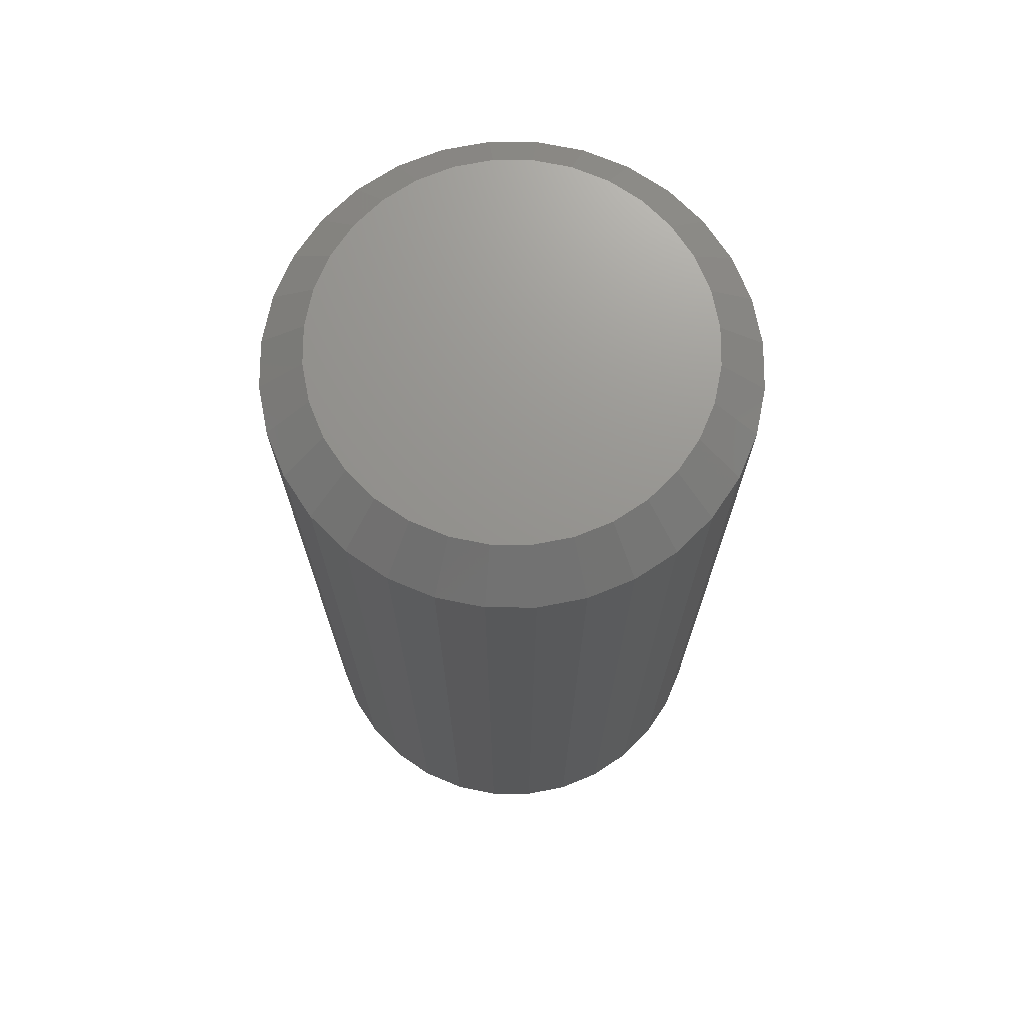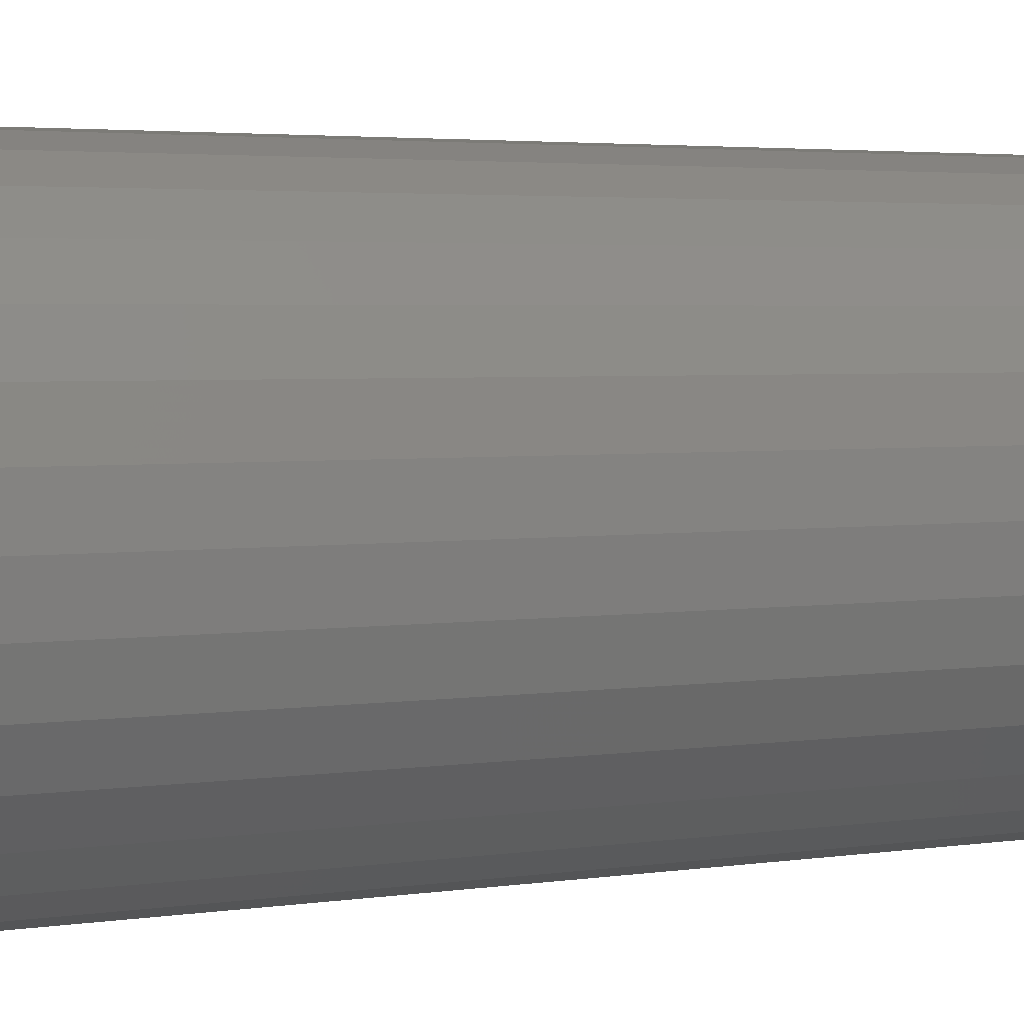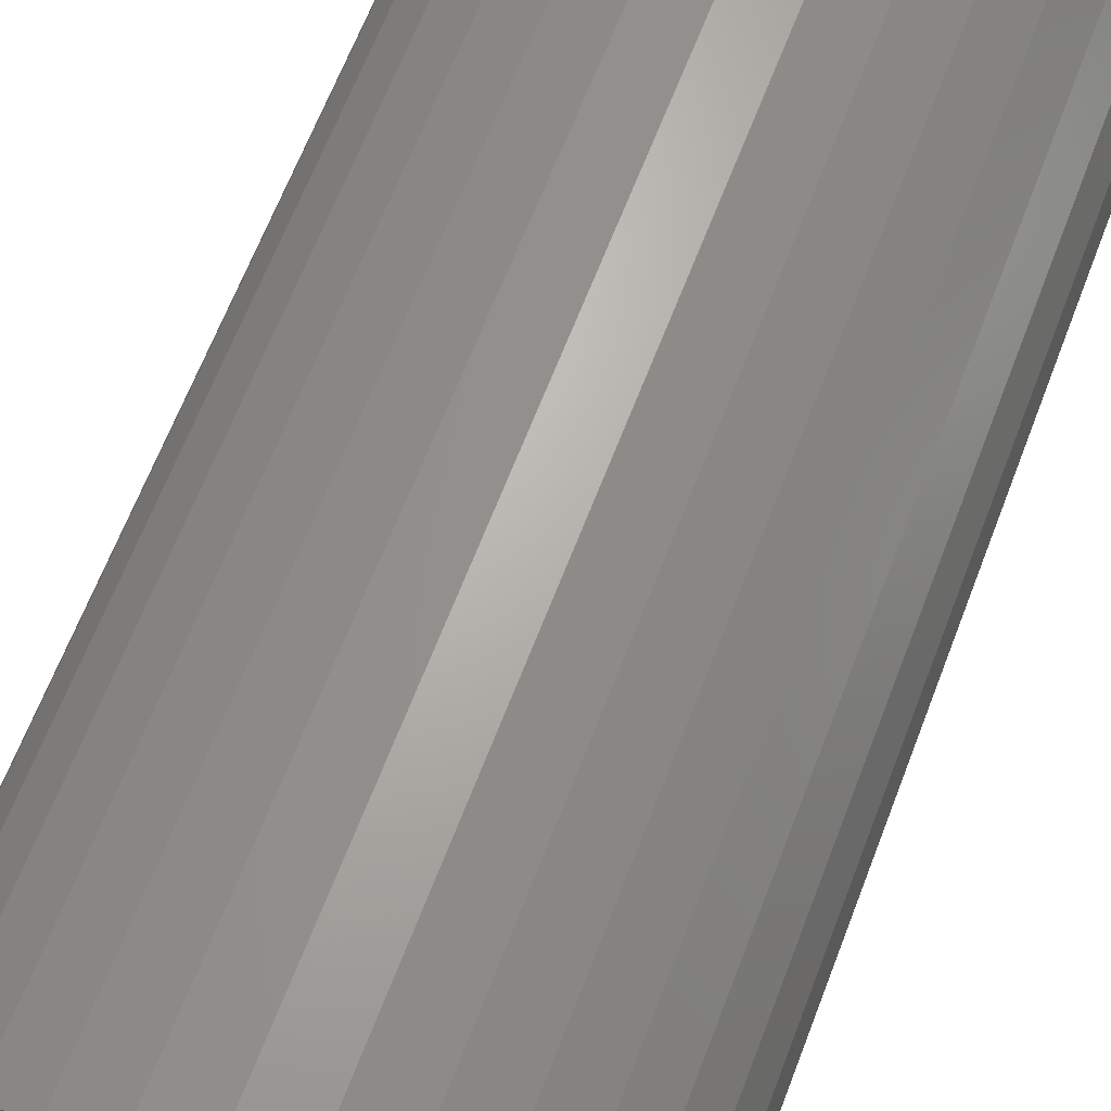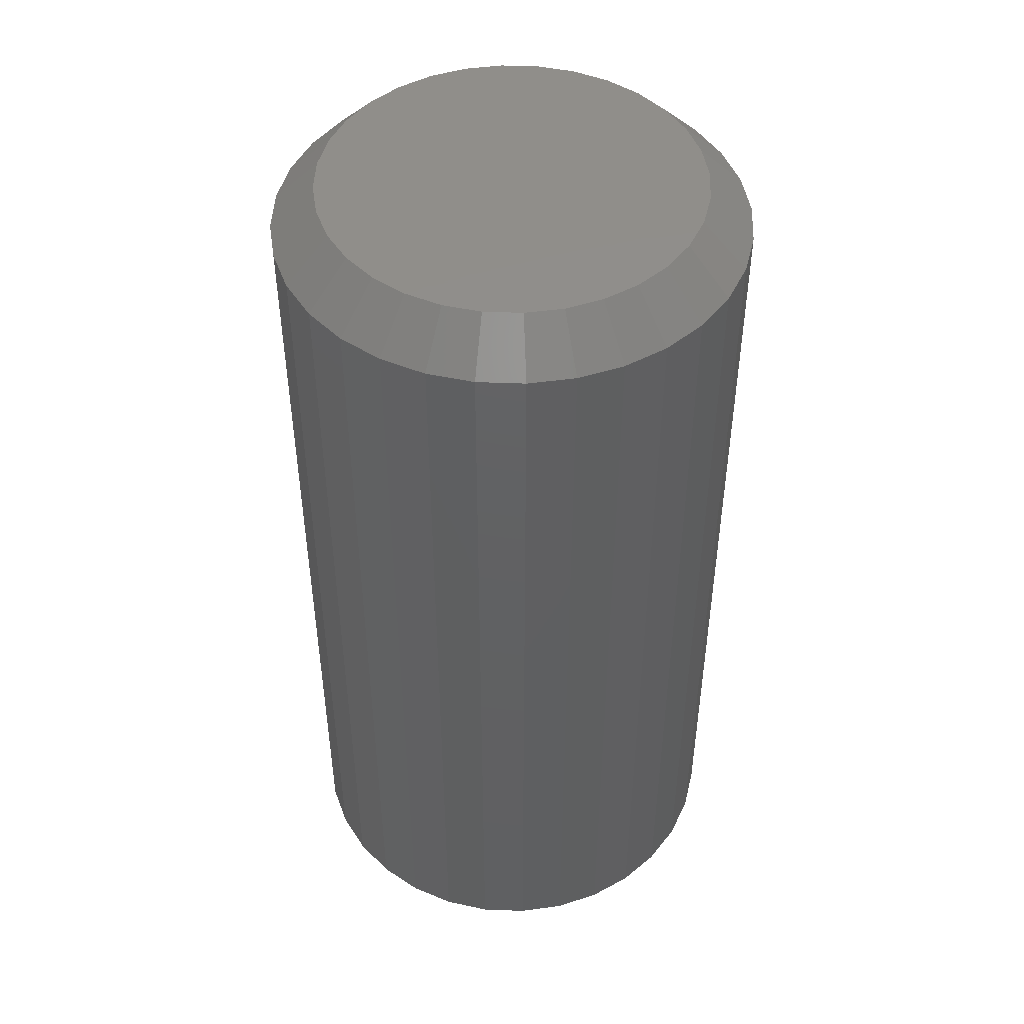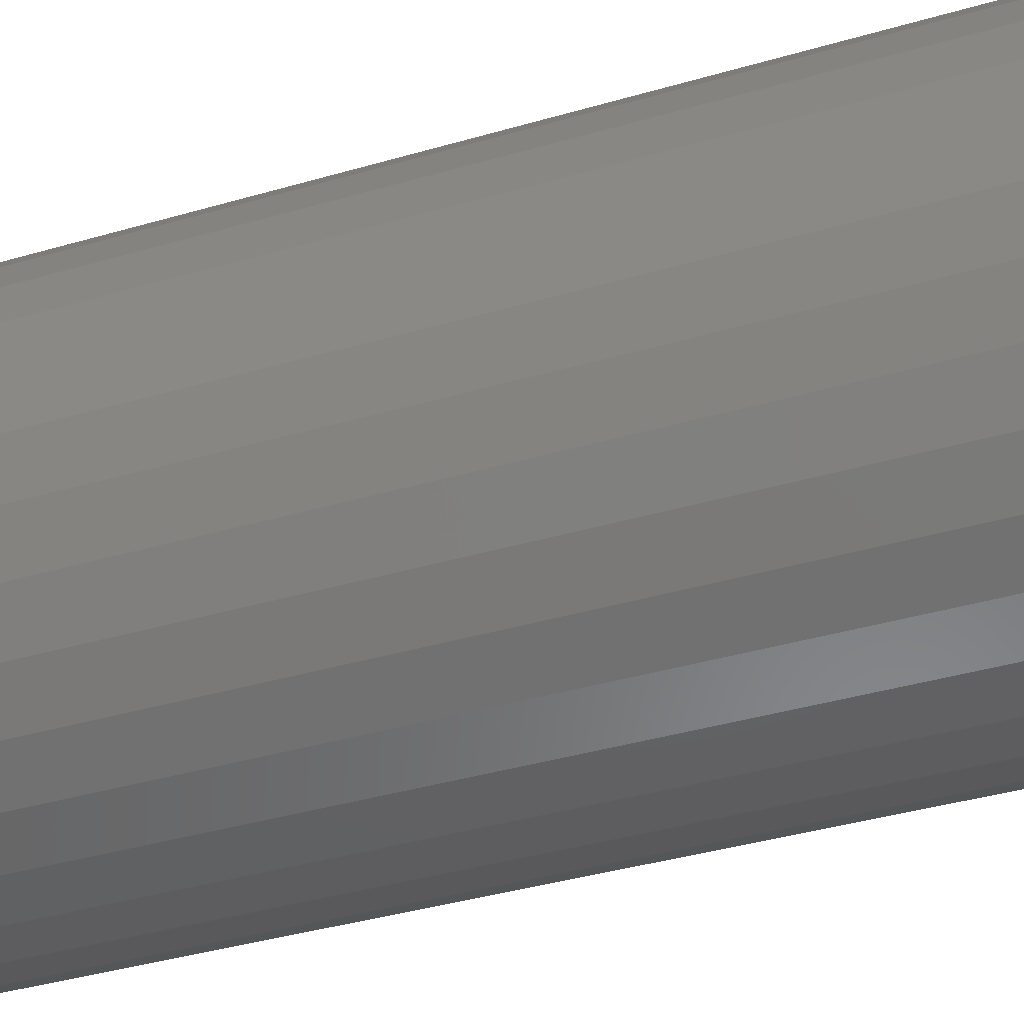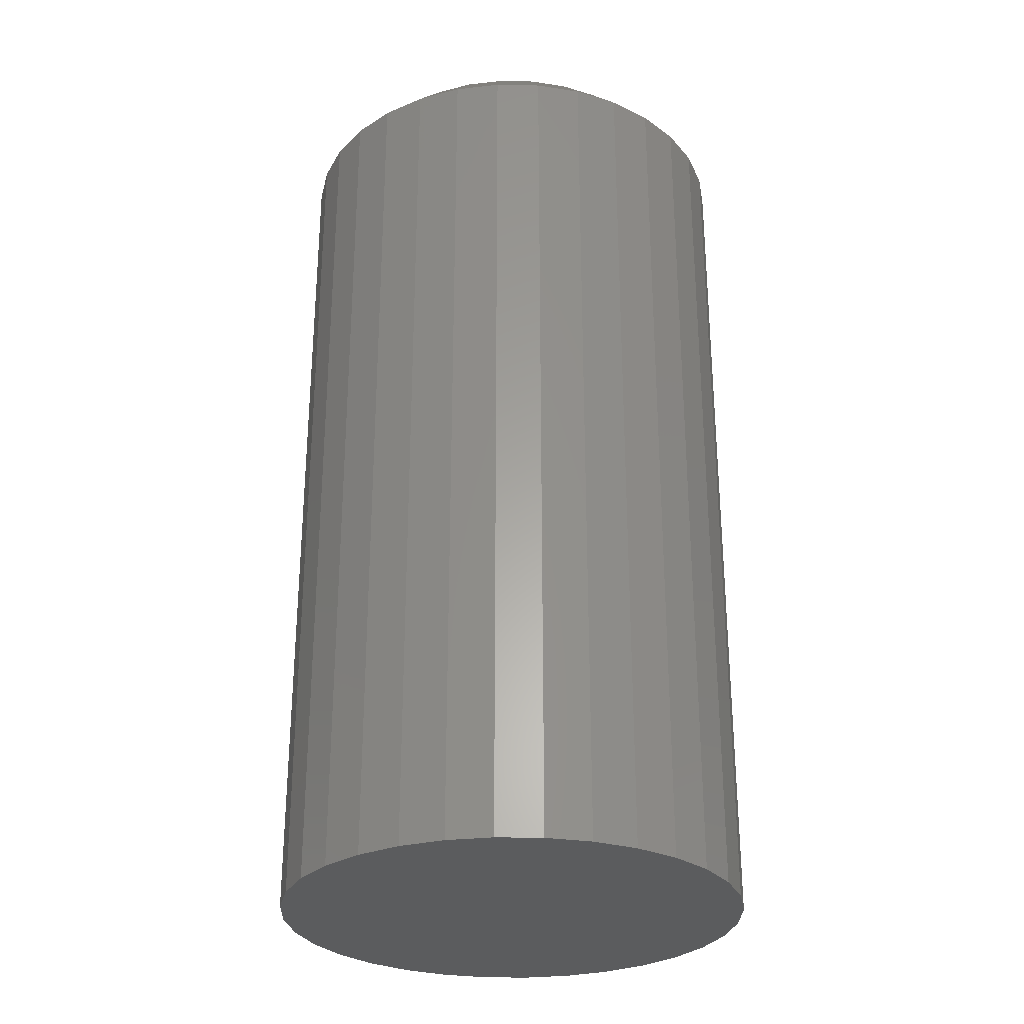
<metadata>
{"format":"stl","ext":"stl","renderer":"f3d","projection":"perspective","resolution":1024,"background":"white","views":[{"elev":71.2,"azim":84.6,"up":"+Y"},{"elev":3.2,"azim":61.3,"up":"+Z"},{"elev":65.0,"azim":20.9,"up":"+Z"},{"elev":47.3,"azim":-14.4,"up":"+Y"},{"elev":-38.6,"azim":110.3,"up":"+Z"},{"elev":-28.8,"azim":-153.5,"up":"+Y"}]}
</metadata>
<code>
# stl→obj: 96 verts, 188 faces
v -0.1308 0.3281 -0.177
v -0.1048 0.3281 -0.1795
v -0.1569 0.3281 -0.1795
v -0.1819 0.3281 -0.1871
v -0.07973 0.3281 -0.1871
v -0.1048 0.3281 -0.4415
v -0.1569 0.3281 -0.4415
v -0.07973 0.3281 -0.4339
v -0.1308 0.3281 -0.4441
v -0.1819 0.3281 -0.4339
v -0.205 0.3281 -0.4216
v -0.05664 0.3281 -0.4216
v -0.2253 0.3281 -0.405
v -0.0364 0.3281 -0.405
v -0.2419 0.3281 -0.3847
v -0.01979 0.3281 -0.3847
v -0.2542 0.3281 -0.3616
v -0.007452 0.3281 -0.3616
v -0.2618 0.3281 -0.3366
v 0.0001476 0.3281 -0.3366
v -0.2644 0.3281 -0.3105
v 0.002714 0.3281 -0.3105
v -0.2618 0.3281 -0.2845
v 0.0001476 0.3281 -0.2845
v -0.2542 0.3281 -0.2594
v -0.007452 0.3281 -0.2594
v -0.2419 0.3281 -0.2363
v -0.01979 0.3281 -0.2363
v -0.2253 0.3281 -0.2161
v -0.0364 0.3281 -0.2161
v -0.205 0.3281 -0.1995
v -0.05664 0.3281 -0.1995
v 0.03396 0.2969 -0.3105
v 0.03396 -0.3281 -0.3105
v 0.0308 0.2969 -0.3427
v 0.0308 -0.3281 -0.3427
v 0.02142 0.2969 -0.3736
v 0.02142 -0.3281 -0.3736
v 0.00619 0.2969 -0.4021
v 0.00619 -0.3281 -0.4021
v -0.01431 0.2969 -0.4271
v -0.01431 -0.3281 -0.4271
v -0.03928 0.2969 -0.4476
v -0.03928 -0.3281 -0.4476
v -0.06777 0.2969 -0.4628
v -0.06777 -0.3281 -0.4628
v -0.09869 0.2969 -0.4722
v -0.09869 -0.3281 -0.4722
v -0.1308 0.2969 -0.4753
v -0.1308 -0.3281 -0.4753
v -0.163 0.2969 -0.4722
v -0.163 -0.3281 -0.4722
v -0.1939 0.2969 -0.4628
v -0.1939 -0.3281 -0.4628
v -0.2224 0.2969 -0.4476
v -0.2224 -0.3281 -0.4476
v -0.2474 0.2969 -0.4271
v -0.2474 -0.3281 -0.4271
v -0.2679 0.2969 -0.4021
v -0.2679 -0.3281 -0.4021
v -0.2831 0.2969 -0.3736
v -0.2831 -0.3281 -0.3736
v -0.2925 0.2969 -0.3427
v -0.2925 -0.3281 -0.3427
v -0.2956 0.2969 -0.3105
v -0.2956 -0.3281 -0.3105
v -0.2925 0.2969 -0.2784
v -0.2925 -0.3281 -0.2784
v -0.2831 0.2969 -0.2475
v -0.2831 -0.3281 -0.2475
v -0.2679 0.2969 -0.219
v -0.2679 -0.3281 -0.219
v -0.2474 0.2969 -0.194
v -0.2474 -0.3281 -0.194
v -0.2224 0.2969 -0.1735
v -0.2224 -0.3281 -0.1735
v -0.1939 0.2969 -0.1583
v -0.1939 -0.3281 -0.1583
v -0.163 0.2969 -0.1489
v -0.163 -0.3281 -0.1489
v -0.1308 0.2969 -0.1457
v -0.1308 -0.3281 -0.1457
v -0.09869 0.2969 -0.1489
v -0.09869 -0.3281 -0.1489
v -0.06777 0.2969 -0.1583
v -0.06777 -0.3281 -0.1583
v -0.03928 0.2969 -0.1735
v -0.03928 -0.3281 -0.1735
v -0.01431 0.2969 -0.194
v -0.01431 -0.3281 -0.194
v 0.00619 0.2969 -0.219
v 0.00619 -0.3281 -0.219
v 0.02142 0.2969 -0.2475
v 0.02142 -0.3281 -0.2475
v 0.0308 0.2969 -0.2784
v 0.0308 -0.3281 -0.2784
f 1 2 3
f 4 3 2
f 5 4 2
f 6 7 8
f 9 7 6
f 7 10 8
f 8 10 11
f 8 11 12
f 12 11 13
f 12 13 14
f 14 13 15
f 14 15 16
f 16 15 17
f 16 17 18
f 18 17 19
f 18 19 20
f 20 19 21
f 20 21 22
f 22 21 23
f 22 23 24
f 24 23 25
f 24 25 26
f 26 25 27
f 26 27 28
f 28 27 29
f 28 29 30
f 30 29 31
f 30 31 32
f 32 31 4
f 32 4 5
f 33 34 35
f 35 34 36
f 35 36 37
f 37 36 38
f 37 38 39
f 39 38 40
f 39 40 41
f 41 40 42
f 41 42 43
f 43 42 44
f 43 44 45
f 45 44 46
f 45 46 47
f 47 46 48
f 47 48 49
f 49 48 50
f 49 50 51
f 51 50 52
f 51 52 53
f 53 52 54
f 53 54 55
f 55 54 56
f 55 56 57
f 57 56 58
f 57 58 59
f 59 58 60
f 59 60 61
f 61 60 62
f 61 62 63
f 63 62 64
f 63 64 65
f 65 64 66
f 65 66 67
f 67 66 68
f 67 68 69
f 69 68 70
f 69 70 71
f 71 70 72
f 71 72 73
f 73 72 74
f 73 74 75
f 75 74 76
f 75 76 77
f 77 76 78
f 77 78 79
f 79 78 80
f 79 80 81
f 81 80 82
f 81 82 83
f 83 82 84
f 83 84 85
f 85 84 86
f 85 86 87
f 87 86 88
f 87 88 89
f 89 88 90
f 89 90 91
f 91 90 92
f 91 92 93
f 93 92 94
f 93 94 95
f 95 94 96
f 95 96 33
f 33 96 34
f 81 2 1
f 1 79 81
f 32 87 30
f 30 87 89
f 30 89 28
f 28 89 91
f 28 91 26
f 26 91 93
f 26 93 24
f 24 93 95
f 24 95 22
f 22 95 33
f 75 31 73
f 73 31 29
f 73 29 71
f 71 29 27
f 71 27 69
f 69 27 25
f 69 25 67
f 67 25 23
f 67 23 65
f 65 23 21
f 87 32 85
f 85 32 5
f 85 5 83
f 83 5 2
f 83 2 81
f 31 75 4
f 4 75 77
f 4 77 3
f 3 77 79
f 3 79 1
f 49 7 9
f 9 47 49
f 11 55 13
f 13 55 57
f 13 57 15
f 15 57 59
f 15 59 17
f 17 59 61
f 17 61 19
f 19 61 63
f 19 63 21
f 21 63 65
f 43 12 41
f 41 12 14
f 41 14 39
f 39 14 16
f 39 16 37
f 37 16 18
f 37 18 35
f 35 18 20
f 35 20 33
f 33 20 22
f 55 11 53
f 53 11 10
f 53 10 51
f 51 10 7
f 51 7 49
f 12 43 8
f 8 43 45
f 8 45 6
f 6 45 47
f 6 47 9
f 80 84 82
f 84 80 78
f 84 78 86
f 46 52 48
f 48 52 50
f 86 78 88
f 88 78 76
f 88 76 90
f 90 76 74
f 90 74 92
f 92 74 72
f 92 72 94
f 94 72 70
f 94 70 96
f 96 70 68
f 96 68 34
f 34 68 66
f 34 66 36
f 36 66 64
f 36 64 38
f 38 64 62
f 38 62 40
f 40 62 60
f 40 60 42
f 42 60 58
f 42 58 44
f 44 58 56
f 44 56 46
f 46 56 54
f 46 54 52

</code>
